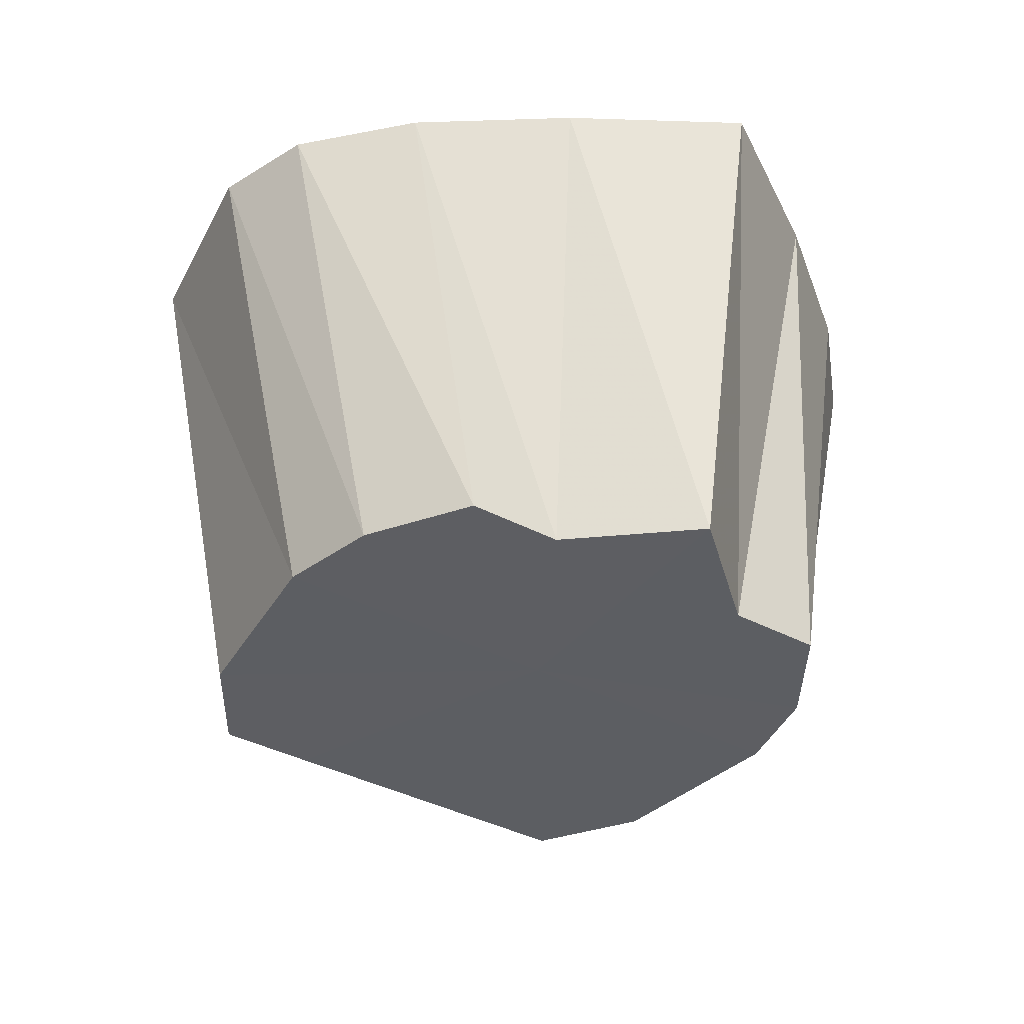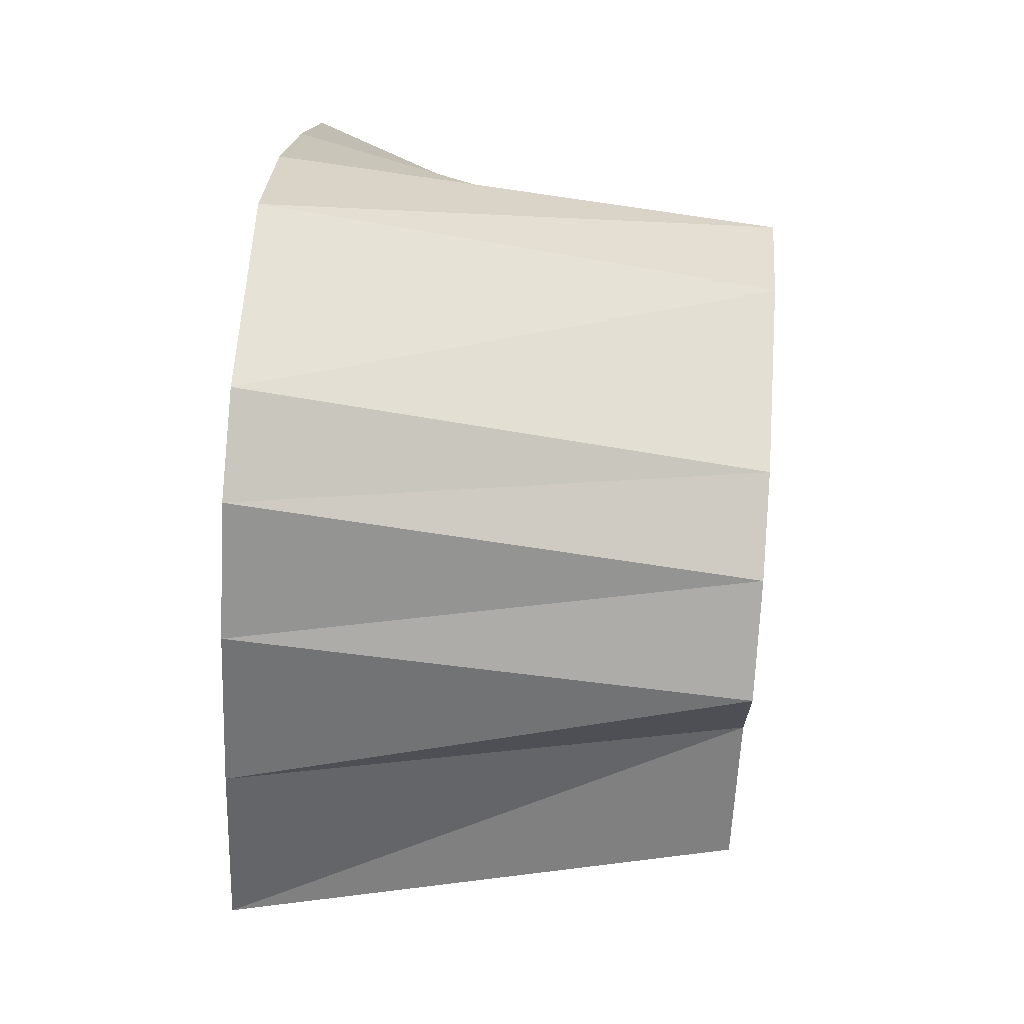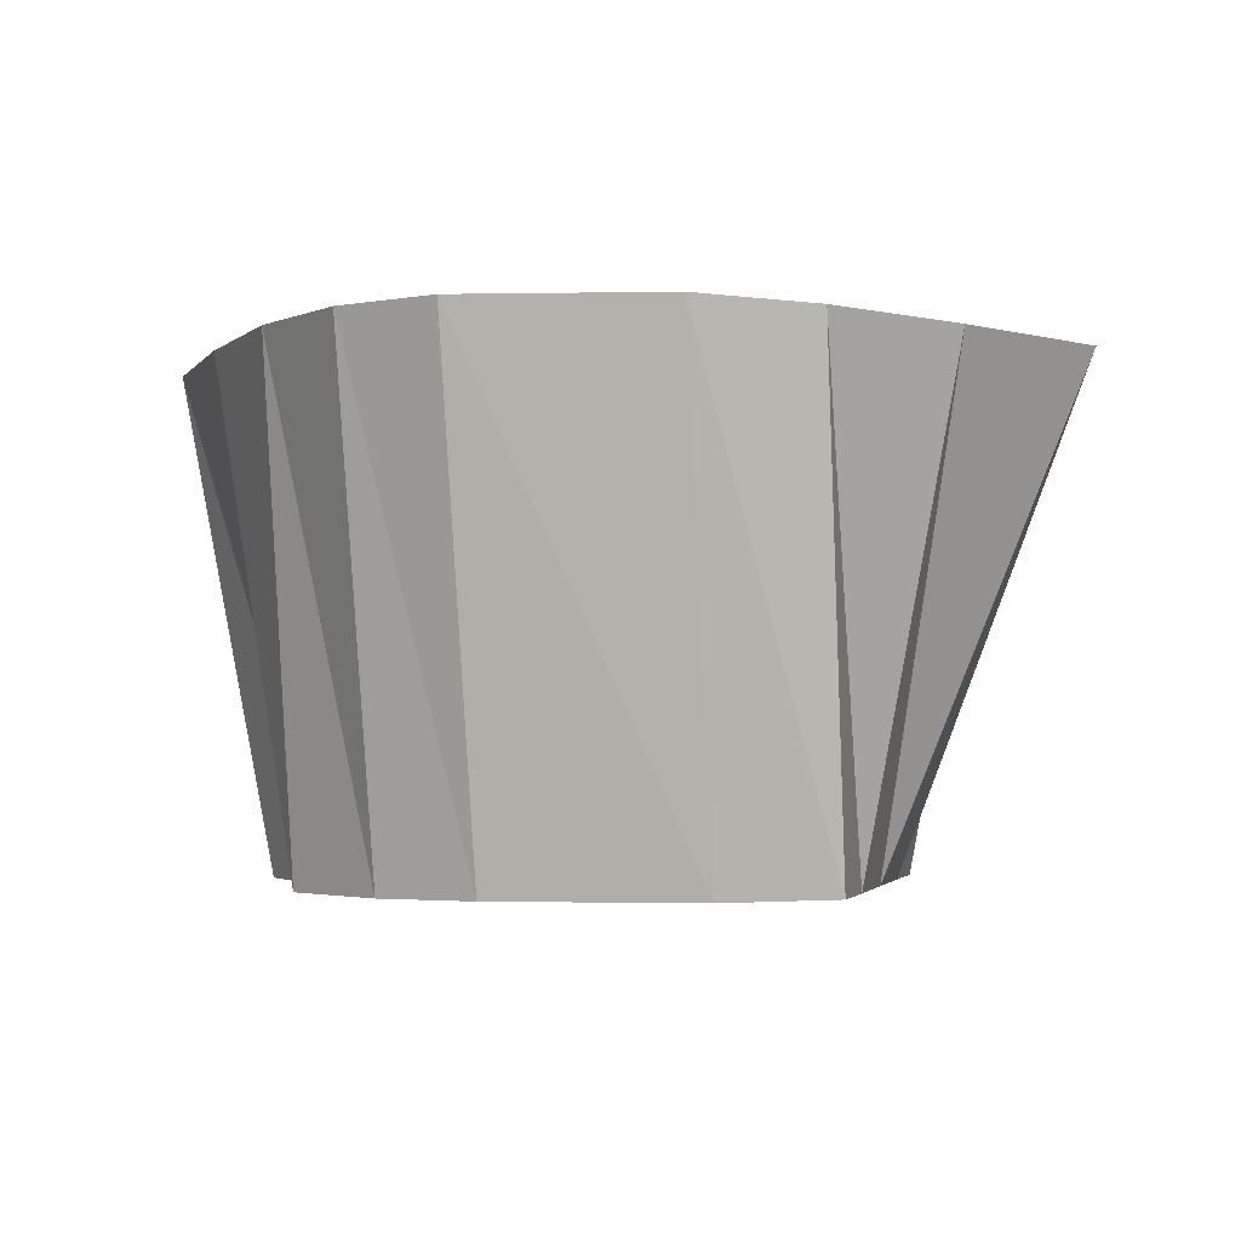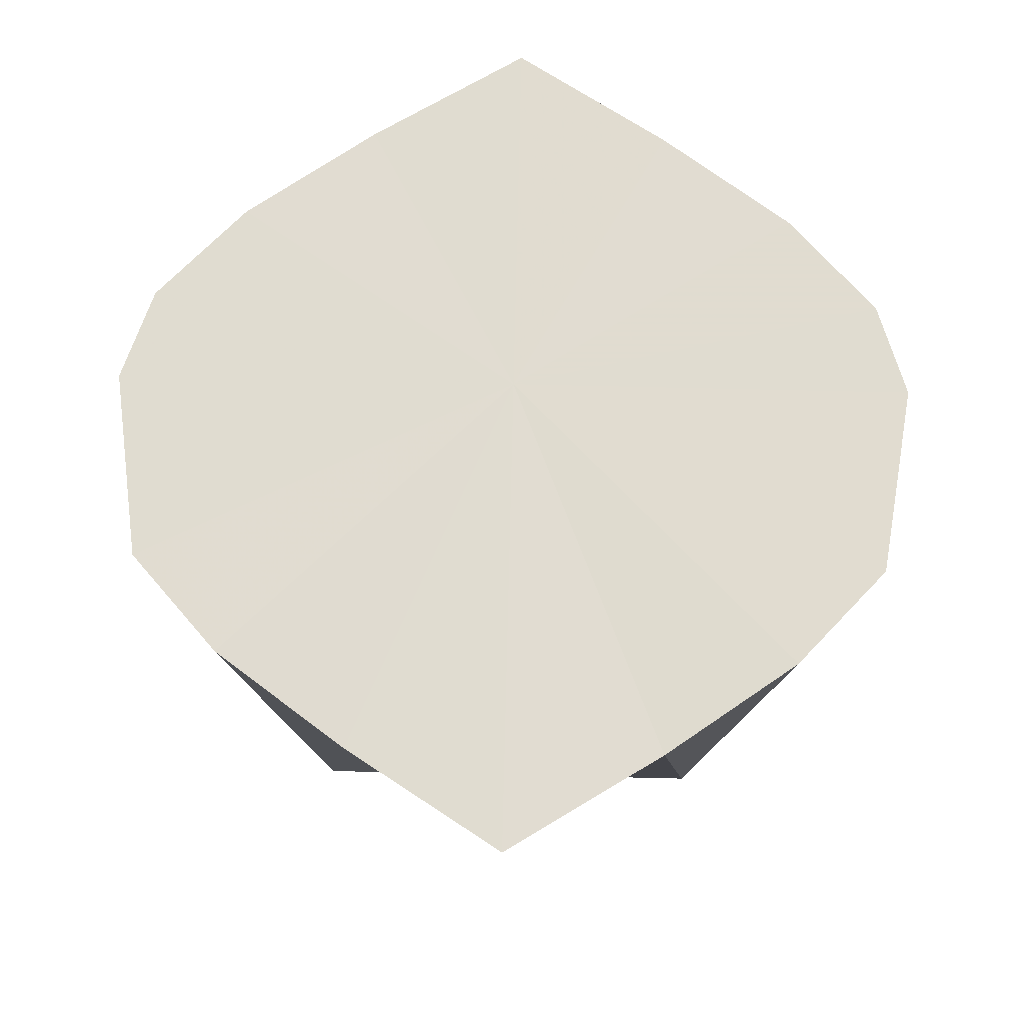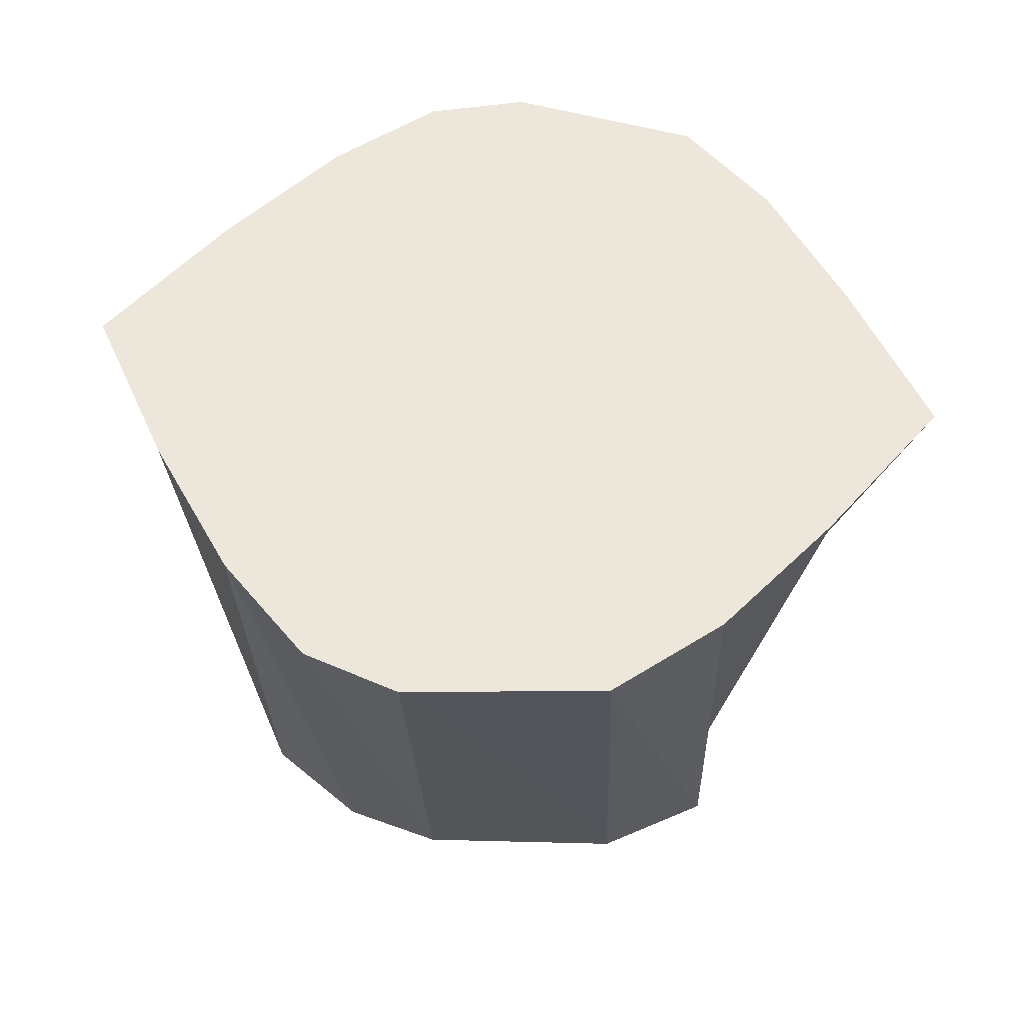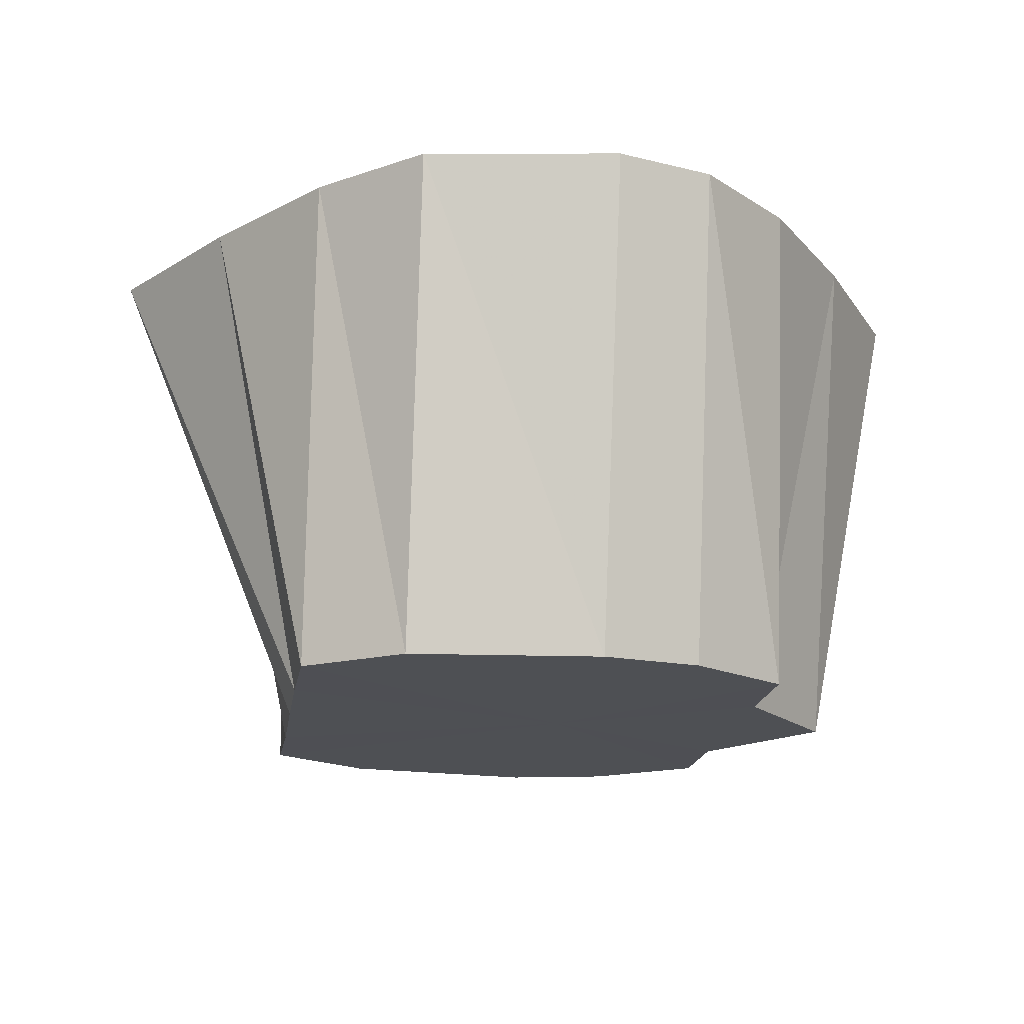
<metadata>
{"format":"obj","ext":"obj","renderer":"f3d","projection":"perspective","resolution":1024,"background":"white","views":[{"elev":-38.1,"azim":-124.1,"up":"+Y"},{"elev":70.5,"azim":-85.7,"up":"+Z"},{"elev":-2.5,"azim":13.7,"up":"+Y"},{"elev":69.5,"azim":91.3,"up":"+Y"},{"elev":52.6,"azim":8.2,"up":"+Y"},{"elev":-18.5,"azim":171.6,"up":"+Y"}]}
</metadata>
<code>
o 25420
v 2217 1868 15.38
v 2217 1868 15.38
v 2217 1868 15.37
v 2217 1868 15.37
v 2217 1868 15.37
v 2217 1868 15.38
v 2217 1868 15.34
v 2217 1868 15.36
v 2217 1868 15.36
v 2217 1868 15.34
v 2217 1868 15.35
v 2217 1868 15.36
v 2217 1868 15.33
v 2217 1868 15.34
v 2217 1868 15.31
v 2217 1868 15.33
v 2217 1868 15.33
v 2217 1868 15.3
v 2217 1868 15.32
v 2217 1868 15.37
v 2217 1868 15.36
v 2217 1868 15.35
v 2217 1868 15.34
v 2217 1868 15.35
v 2217 1868 15.36
v 2217 1868 15.33
v 2217 1868 15.32
v 2217 1868 15.32
v 2217 1868 15.32
v 2217 1868 15.3
v 2217 1868 15.32
v 2217 1868 15.3
v 2217 1868 15.3
v 2217 1868 15.31
v 2217 1868 15.3
v 2217 1868 15.31
v 2217 1868 15.32
v 2217 1868 15.3
v 2217 1868 15.33
v 2217 1868 15.32
v 2217 1868 15.34
v 2217 1868 15.33
v 2217 1868 15.33
v 2217 1868 15.34
v 2217 1868 15.34
v 2217 1868 15.36
v 2217 1868 15.35
v 2217 1868 15.36
v 2217 1868 15.37
v 2217 1868 15.38
v 2217 1868 15.36
v 2217 1868 15.37
v 2217 1868 15.38
v 2217 1868 15.38
v 2217 1868 15.37
v 2217 1868 15.36
v 2217 1868 15.37
v 2217 1868 15.34
v 2217 1868 15.34
v 2217 1868 15.35
v 2217 1868 15.31
v 2217 1868 15.32
v 2217 1868 15.33
v 2217 1868 15.31
v 2217 1868 15.32
v 2217 1868 15.32
v 2217 1868 15.37
v 2217 1868 15.36
v 2217 1868 15.35
v 2217 1868 15.38
v 2217 1868 15.34
v 2217 1868 15.38
v 2217 1868 15.37
v 2217 1868 15.38
v 2217 1868 15.36
v 2217 1868 15.37
v 2217 1868 15.34
v 2217 1868 15.36
v 2217 1868 15.33
v 2217 1868 15.34
v 2217 1868 15.31
v 2217 1868 15.33
v 2217 1868 15.3
v 2217 1868 15.31
v 2217 1868 15.3
v 2217 1868 15.3
f 1 2 3
f 2 4 5
f 6 5 3
f 3 5 7
f 4 8 9
f 8 10 11
f 12 11 9
f 9 11 7
f 10 13 14
f 13 15 16
f 17 16 14
f 14 16 7
f 15 18 19
f 20 21 7
f 22 23 7
f 24 25 7
f 26 27 7
f 28 29 7
f 18 30 31
f 32 31 19
f 19 31 7
f 33 34 31
f 31 34 7
f 30 35 34
f 35 36 37
f 38 37 34
f 34 37 7
f 36 39 40
f 39 41 42
f 43 42 40
f 40 42 7
f 42 44 7
f 45 44 42
f 41 46 44
f 44 47 7
f 48 47 44
f 46 49 47
f 49 50 51
f 51 52 7
f 50 1 52
f 53 52 51
f 52 3 7
f 54 3 52
f 55 56 57
f 58 59 60
f 61 62 63
f 64 65 66
f 67 68 69
f 70 71 72
f 72 71 73
f 74 71 70
f 73 71 75
f 76 71 74
f 75 71 77
f 78 71 76
f 77 71 79
f 80 71 78
f 79 71 81
f 82 71 80
f 81 71 83
f 84 71 82
f 83 71 85
f 86 71 84
f 85 71 86

</code>
